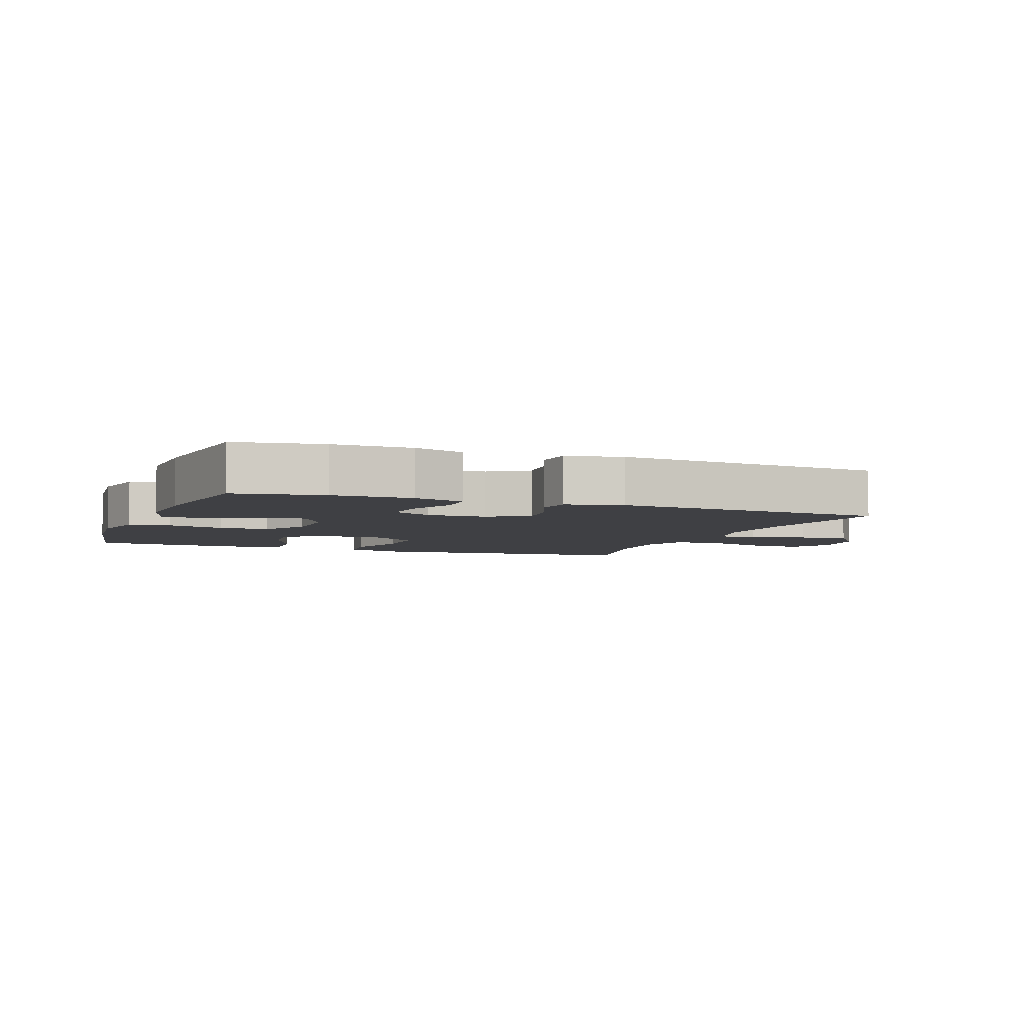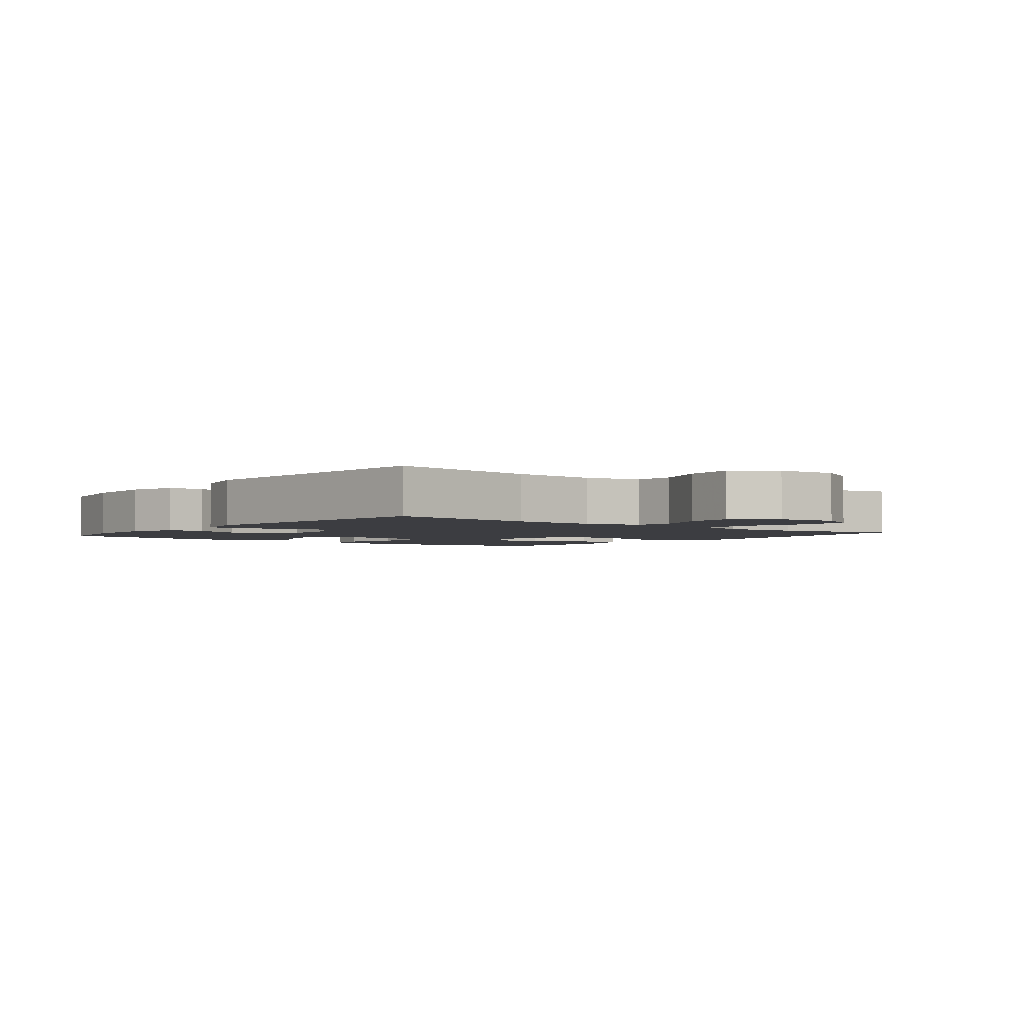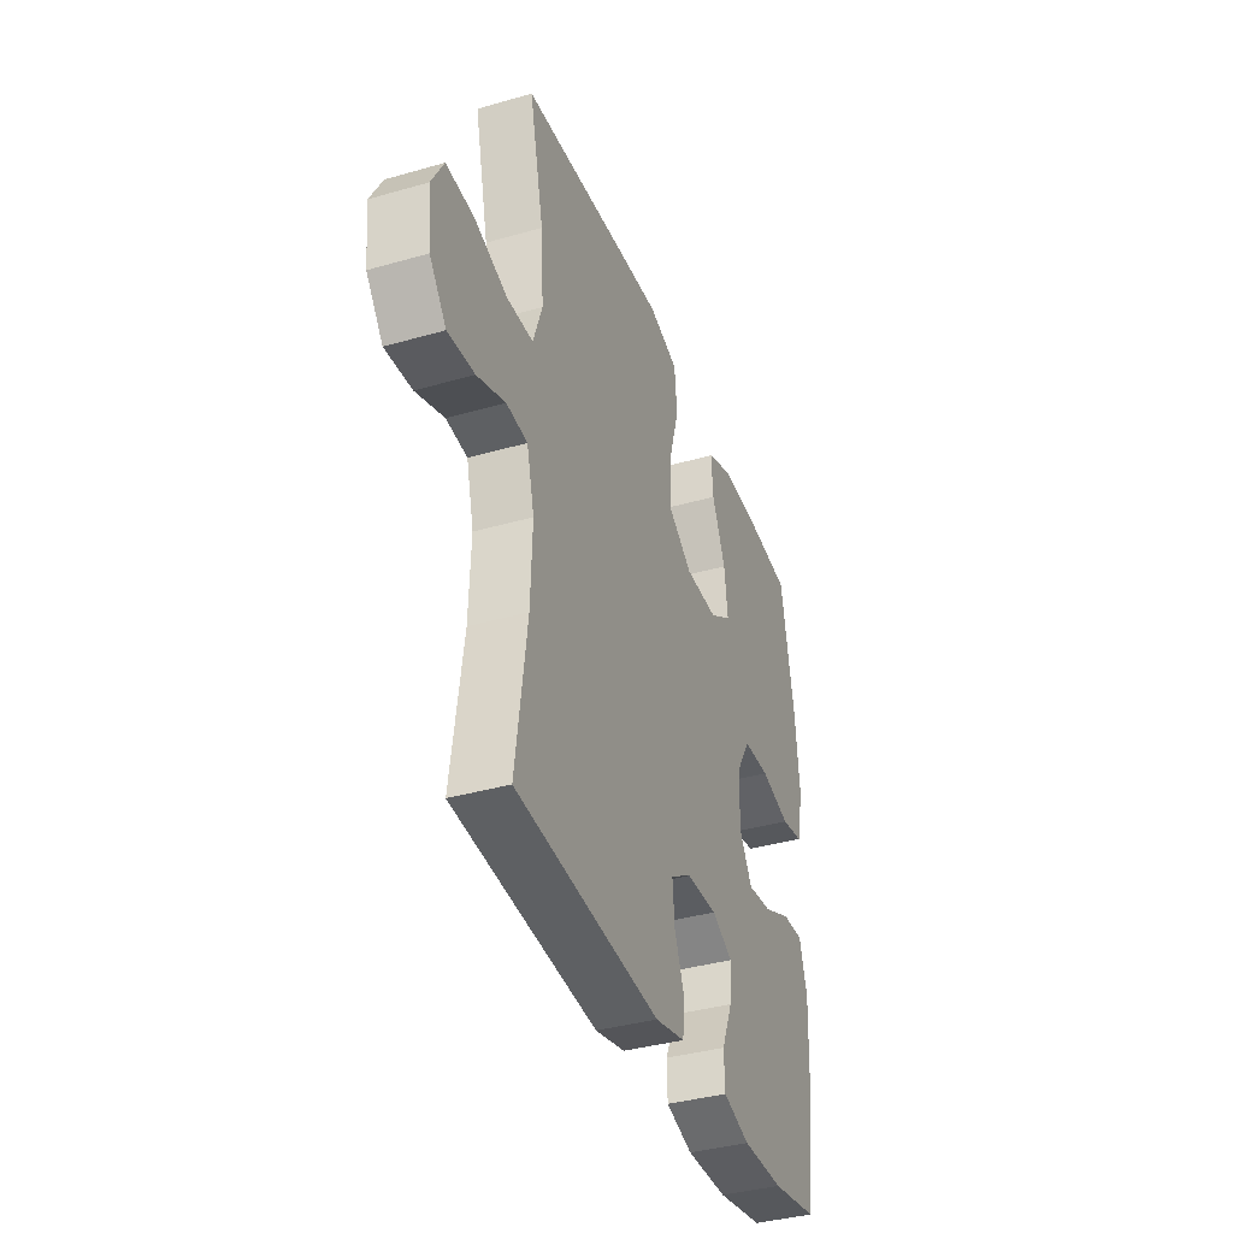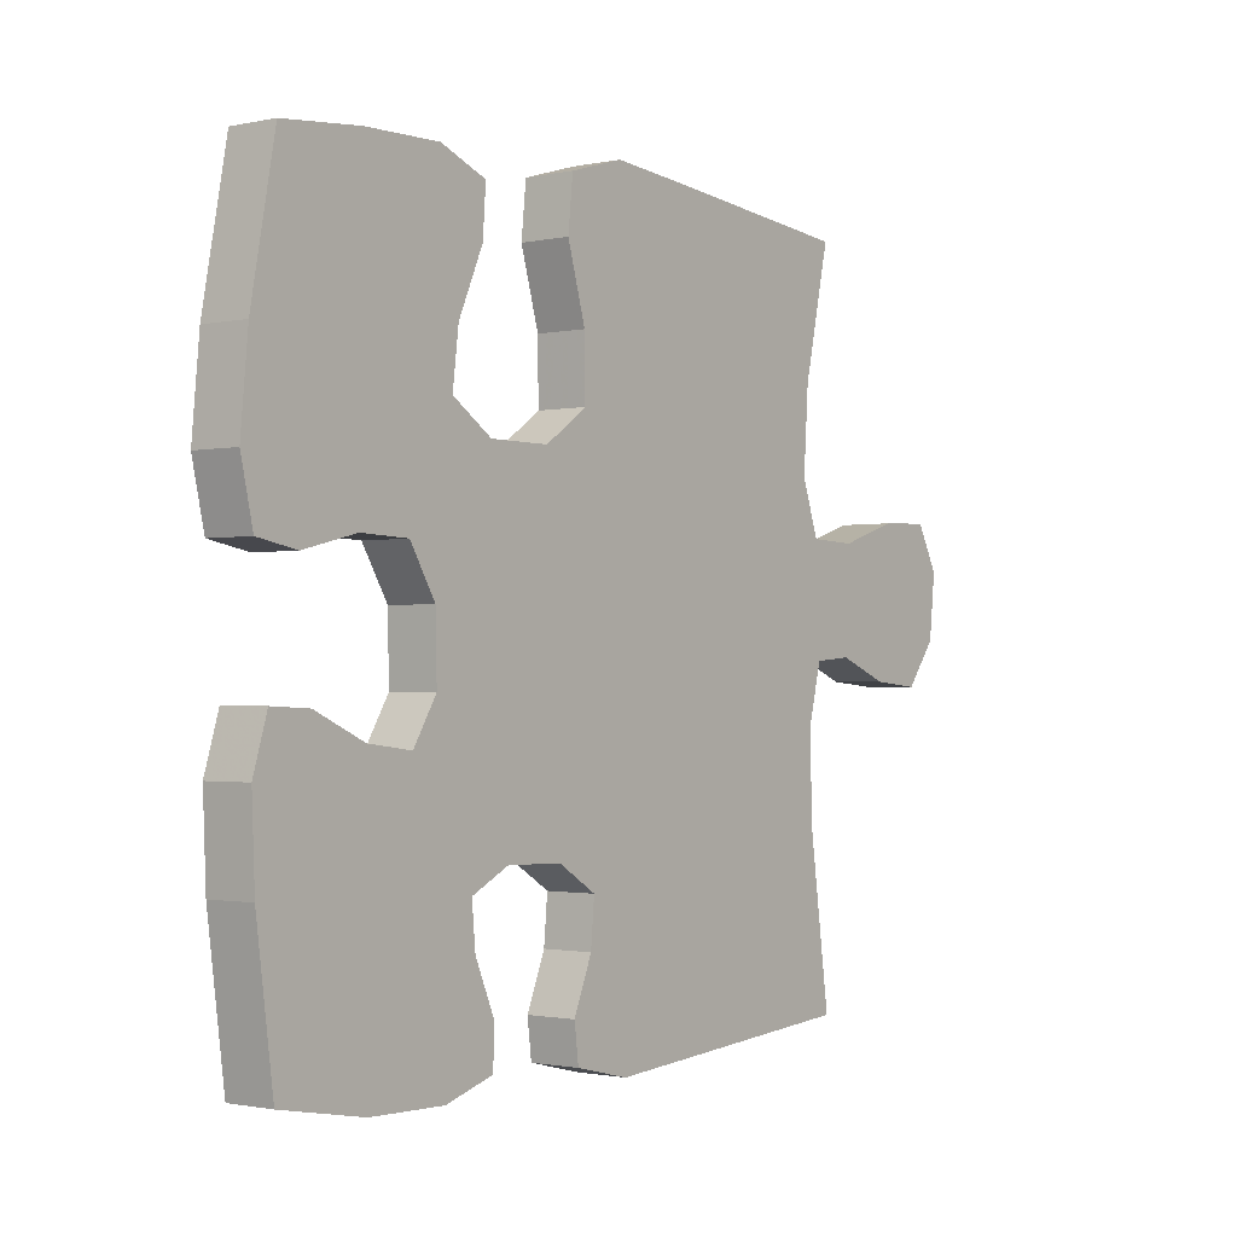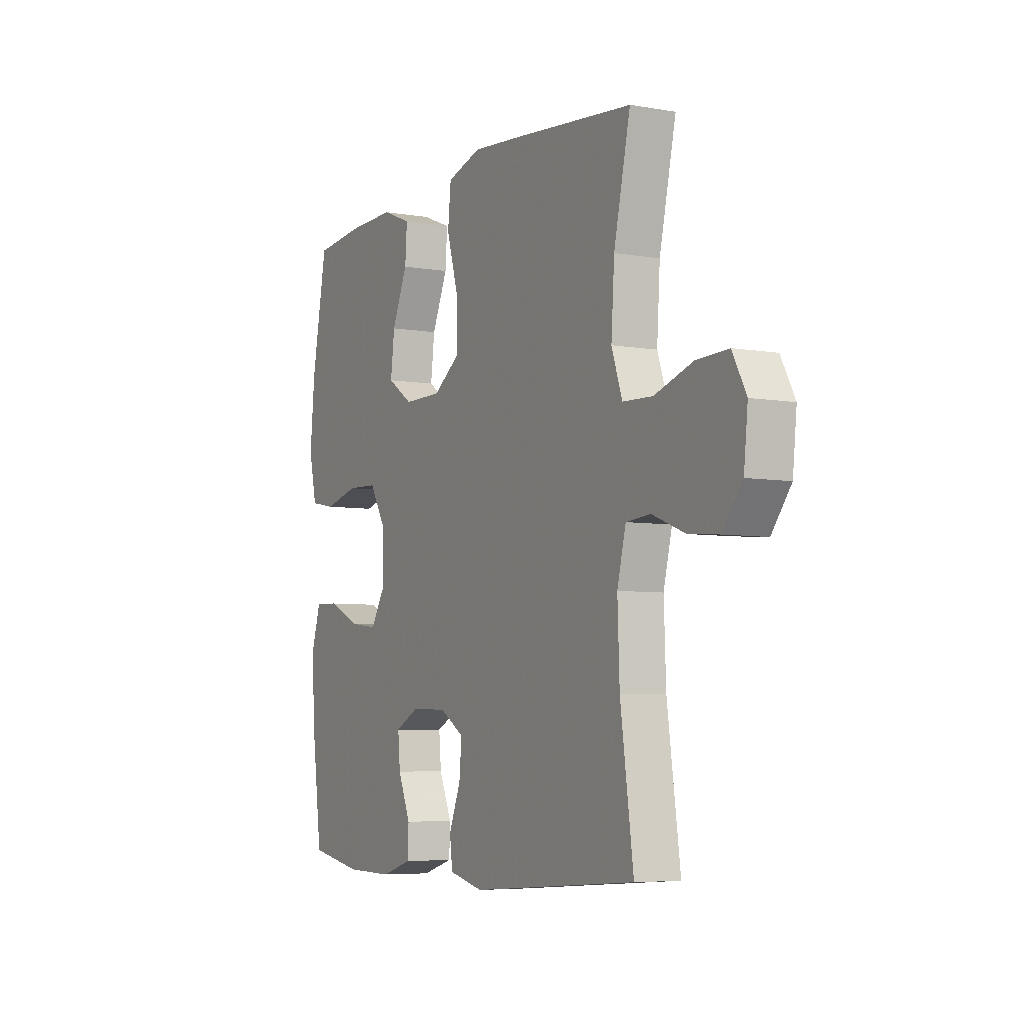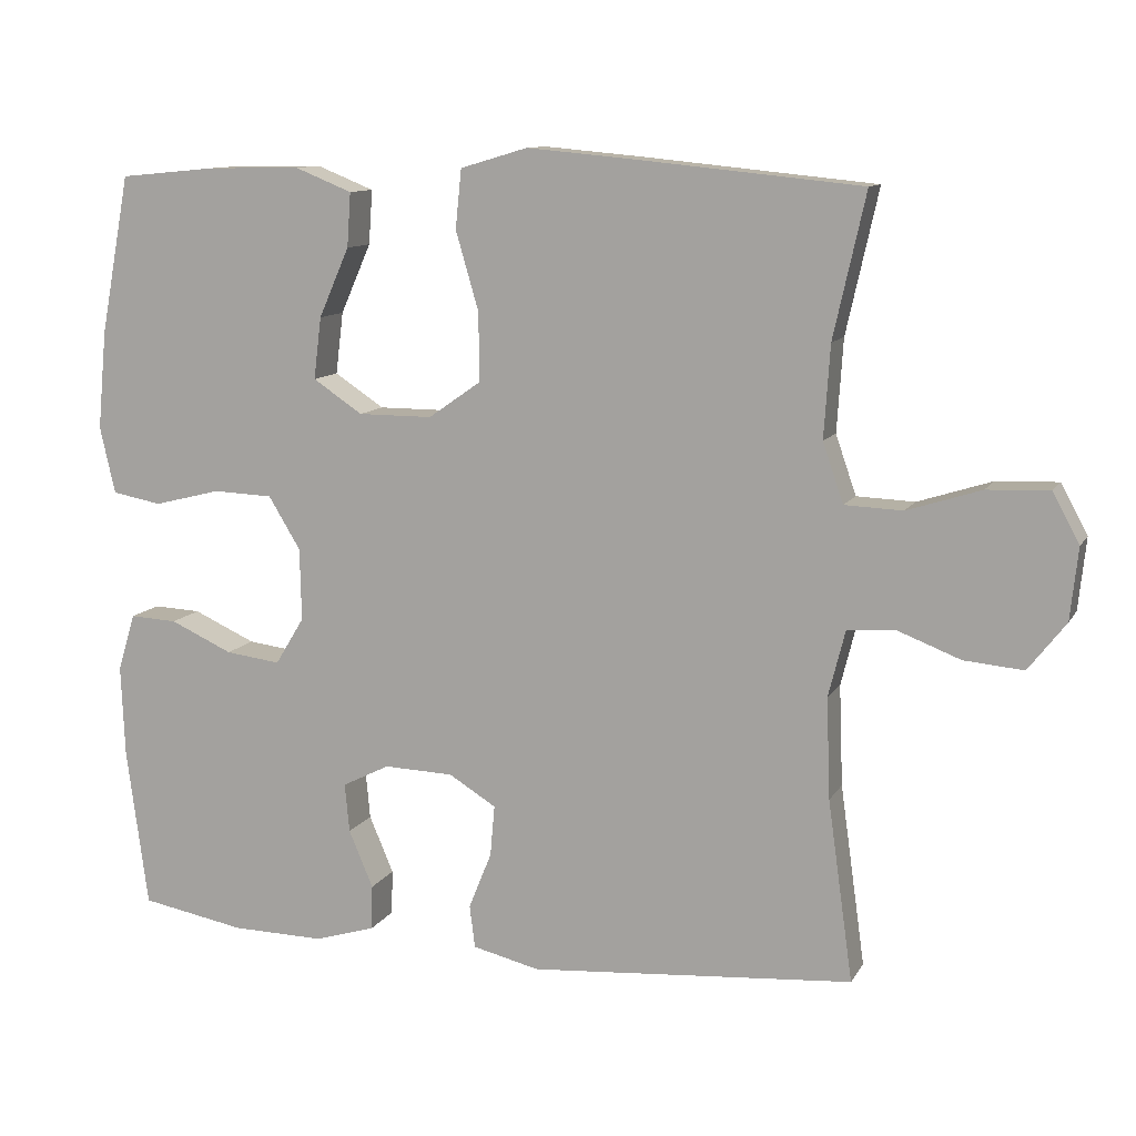
<metadata>
{"format":"obj","ext":"obj","renderer":"f3d","projection":"perspective","resolution":1024,"background":"white","views":[{"elev":-5.0,"azim":159.0,"up":"+Y"},{"elev":-2.7,"azim":-128.4,"up":"+Y"},{"elev":-38.0,"azim":-70.0,"up":"+Z"},{"elev":-1.3,"azim":127.9,"up":"+Z"},{"elev":-5.8,"azim":-118.0,"up":"+Z"},{"elev":10.9,"azim":-160.9,"up":"+Z"}]}
</metadata>
<code>
v -0.5 0.07 0.5
v -0.198 0.07 0.53
v -0.065 0.07 0.542
v 0.023 0.07 0.516
v 0.031 0.07 0.439
v 0.001 0.07 0.336
v 0 0.07 0.246
v 0.069 0.07 0.198
v 0.166 0.07 0.198
v 0.231 0.07 0.241
v 0.221 0.07 0.322
v 0.181 0.07 0.413
v 0.176 0.07 0.484
v 0.251 0.07 0.514
v 0.373 0.07 0.512
v 0.5 0.07 0.5
v 0.539 0.07 0.292
v 0.551 0.07 0.163
v 0.531 0.07 0.075
v 0.466 0.07 0.063
v 0.378 0.07 0.085
v 0.3 0.07 0.082
v 0.258 0.07 0.013
v 0.256 0.07 -0.082
v 0.294 0.07 -0.144
v 0.366 0.07 -0.135
v 0.448 0.07 -0.098
v 0.51 0.07 -0.095
v 0.533 0.07 -0.171
v 0.528 0.07 -0.291
v 0.5 0.07 -0.5
v 0.363 0.07 -0.525
v 0.241 0.07 -0.527
v 0.162 0.07 -0.503
v 0.16 0.07 -0.444
v 0.192 0.07 -0.369
v 0.198 0.07 -0.305
v 0.136 0.07 -0.274
v 0.045 0.07 -0.277
v -0.017 0.07 -0.315
v -0.011 0.07 -0.382
v 0.019 0.07 -0.456
v 0.012 0.07 -0.512
v -0.076 0.07 -0.533
v -0.5 0.07 -0.5
v -0.467 0.07 -0.263
v -0.462 0.07 -0.131
v -0.484 0.07 -0.044
v -0.546 0.07 -0.039
v -0.629 0.07 -0.071
v -0.707 0.07 -0.078
v -0.756 0.07 -0.015
v -0.766 0.07 0.079
v -0.731 0.07 0.144
v -0.65 0.07 0.141
v -0.553 0.07 0.11
v -0.477 0.07 0.113
v -0.45 0.07 0.191
v -0.458 0.07 0.312
v -0.5 0 0.5
v -0.198 0 0.53
v -0.065 0 0.542
v 0.023 0 0.516
v 0.031 0 0.439
v 0.001 0 0.336
v 0 0 0.246
v 0.069 0 0.198
v 0.166 0 0.198
v 0.231 0 0.241
v 0.221 0 0.322
v 0.181 0 0.413
v 0.176 0 0.484
v 0.251 0 0.514
v 0.373 0 0.512
v 0.5 0 0.5
v 0.539 0 0.292
v 0.551 0 0.163
v 0.531 0 0.075
v 0.466 0 0.063
v 0.378 0 0.085
v 0.3 0 0.082
v 0.258 0 0.013
v 0.256 0 -0.082
v 0.294 0 -0.144
v 0.366 0 -0.135
v 0.448 0 -0.098
v 0.51 0 -0.095
v 0.533 0 -0.171
v 0.528 0 -0.291
v 0.5 0 -0.5
v 0.363 0 -0.525
v 0.241 0 -0.527
v 0.162 0 -0.503
v 0.16 0 -0.444
v 0.192 0 -0.369
v 0.198 0 -0.305
v 0.136 0 -0.274
v 0.045 0 -0.277
v -0.017 0 -0.315
v -0.011 0 -0.382
v 0.019 0 -0.456
v 0.012 0 -0.512
v -0.076 0 -0.533
v -0.5 0 -0.5
v -0.467 0 -0.263
v -0.462 0 -0.131
v -0.484 0 -0.044
v -0.546 0 -0.039
v -0.629 0 -0.071
v -0.707 0 -0.078
v -0.756 0 -0.015
v -0.766 0 0.079
v -0.731 0 0.144
v -0.65 0 0.141
v -0.553 0 0.11
v -0.477 0 0.113
v -0.45 0 0.191
v -0.458 0 0.312
f 53 54 55 56
f 53 56 57
f 52 53 57
f 49 50 51 52
f 48 49 52 57
f 47 48 57 58
f 43 44 45 46
f 41 42 43 46
f 40 41 46 47
f 39 40 47 58
f 33 34 35 36
f 33 36 37
f 32 33 37
f 31 32 37
f 30 31 37
f 29 30 37 38
f 26 27 28 29
f 25 26 29 38
f 18 19 20 21
f 18 21 22
f 17 18 22
f 16 17 22
f 15 16 22 23
f 11 12 13 14
f 10 11 14 15
f 3 4 5 6
f 3 6 7
f 59 1 2 3
f 59 3 7
f 58 59 7 8
f 39 58 8 9
f 24 25 38 39
f 23 24 39 9
f 10 15 23
f 9 10 23
f 115 114 113 112
f 116 115 112
f 116 112 111
f 111 110 109 108
f 116 111 108 107
f 117 116 107 106
f 105 104 103 102
f 105 102 101 100
f 106 105 100 99
f 117 106 99 98
f 95 94 93 92
f 96 95 92
f 96 92 91
f 96 91 90
f 96 90 89
f 97 96 89 88
f 88 87 86 85
f 97 88 85 84
f 80 79 78 77
f 81 80 77
f 81 77 76
f 81 76 75
f 82 81 75 74
f 73 72 71 70
f 74 73 70 69
f 65 64 63 62
f 66 65 62
f 62 61 60 118
f 66 62 118
f 67 66 118 117
f 68 67 117 98
f 98 97 84 83
f 68 98 83 82
f 82 74 69
f 82 69 68
f 1 60 61 2
f 2 61 62 3
f 3 62 63 4
f 4 63 64 5
f 5 64 65 6
f 6 65 66 7
f 7 66 67 8
f 8 67 68 9
f 9 68 69 10
f 10 69 70 11
f 11 70 71 12
f 12 71 72 13
f 13 72 73 14
f 14 73 74 15
f 15 74 75 16
f 16 75 76 17
f 17 76 77 18
f 18 77 78 19
f 19 78 79 20
f 20 79 80 21
f 21 80 81 22
f 22 81 82 23
f 23 82 83 24
f 24 83 84 25
f 25 84 85 26
f 26 85 86 27
f 27 86 87 28
f 28 87 88 29
f 29 88 89 30
f 30 89 90 31
f 31 90 91 32
f 32 91 92 33
f 33 92 93 34
f 34 93 94 35
f 35 94 95 36
f 36 95 96 37
f 37 96 97 38
f 38 97 98 39
f 39 98 99 40
f 40 99 100 41
f 41 100 101 42
f 42 101 102 43
f 43 102 103 44
f 44 103 104 45
f 45 104 105 46
f 46 105 106 47
f 47 106 107 48
f 48 107 108 49
f 49 108 109 50
f 50 109 110 51
f 51 110 111 52
f 52 111 112 53
f 53 112 113 54
f 54 113 114 55
f 55 114 115 56
f 56 115 116 57
f 57 116 117 58
f 58 117 118 59
f 59 118 60 1

</code>
